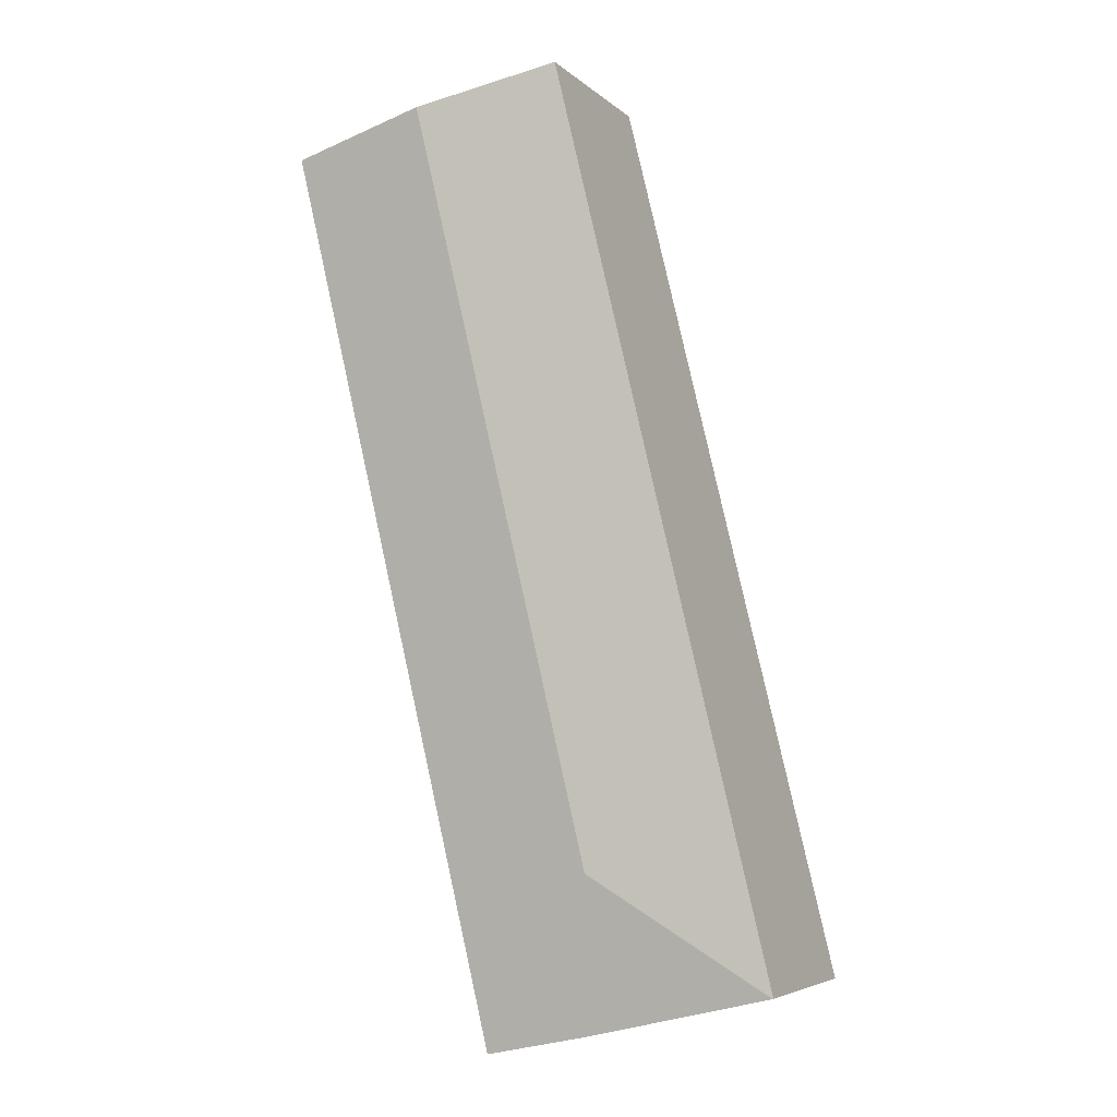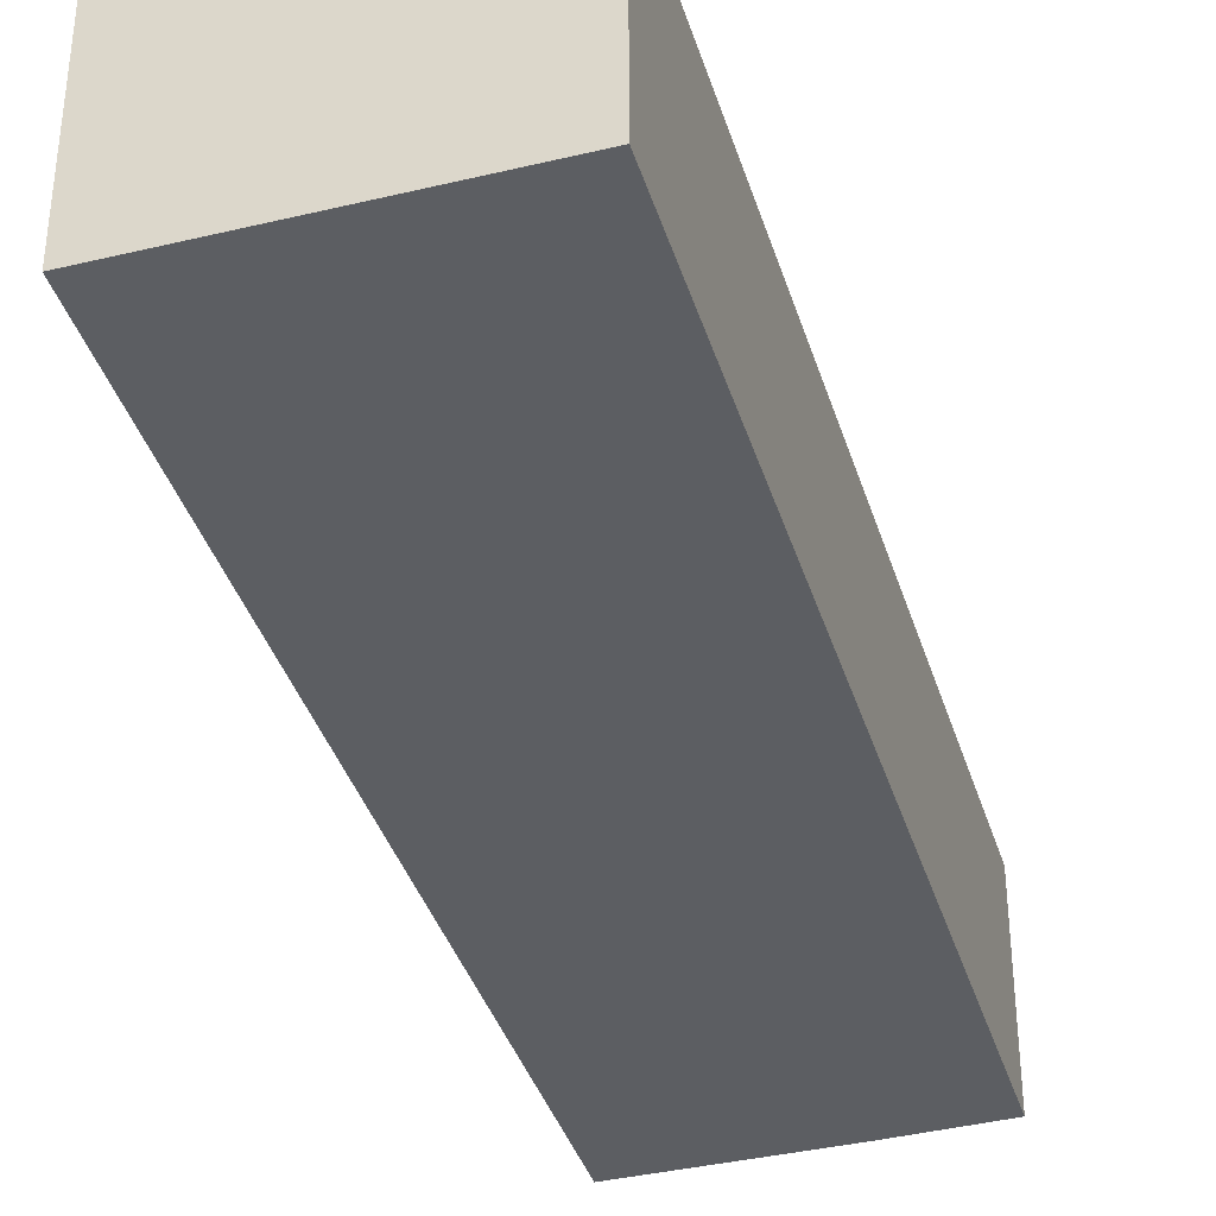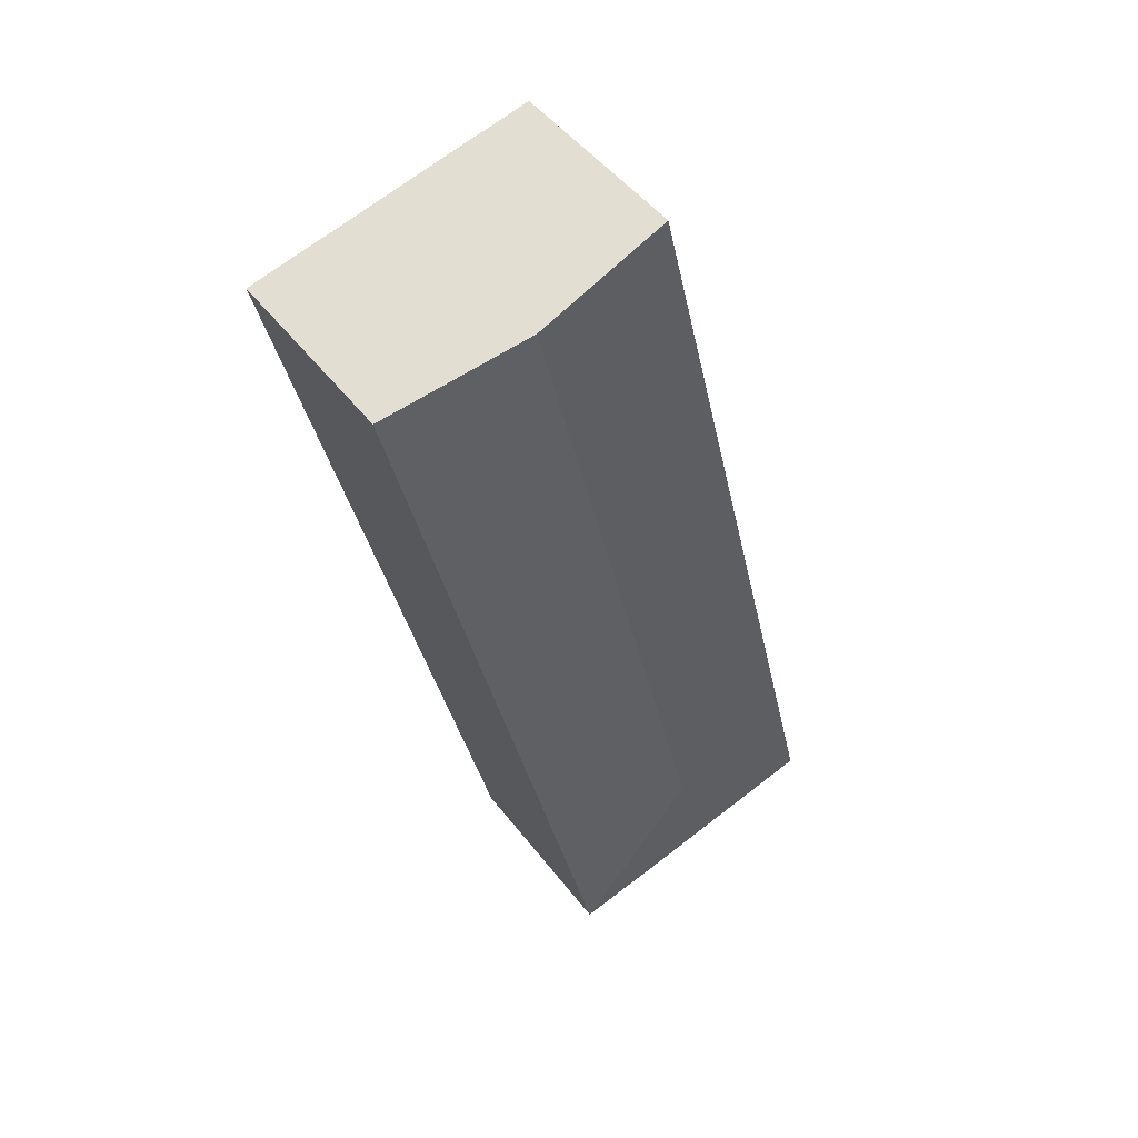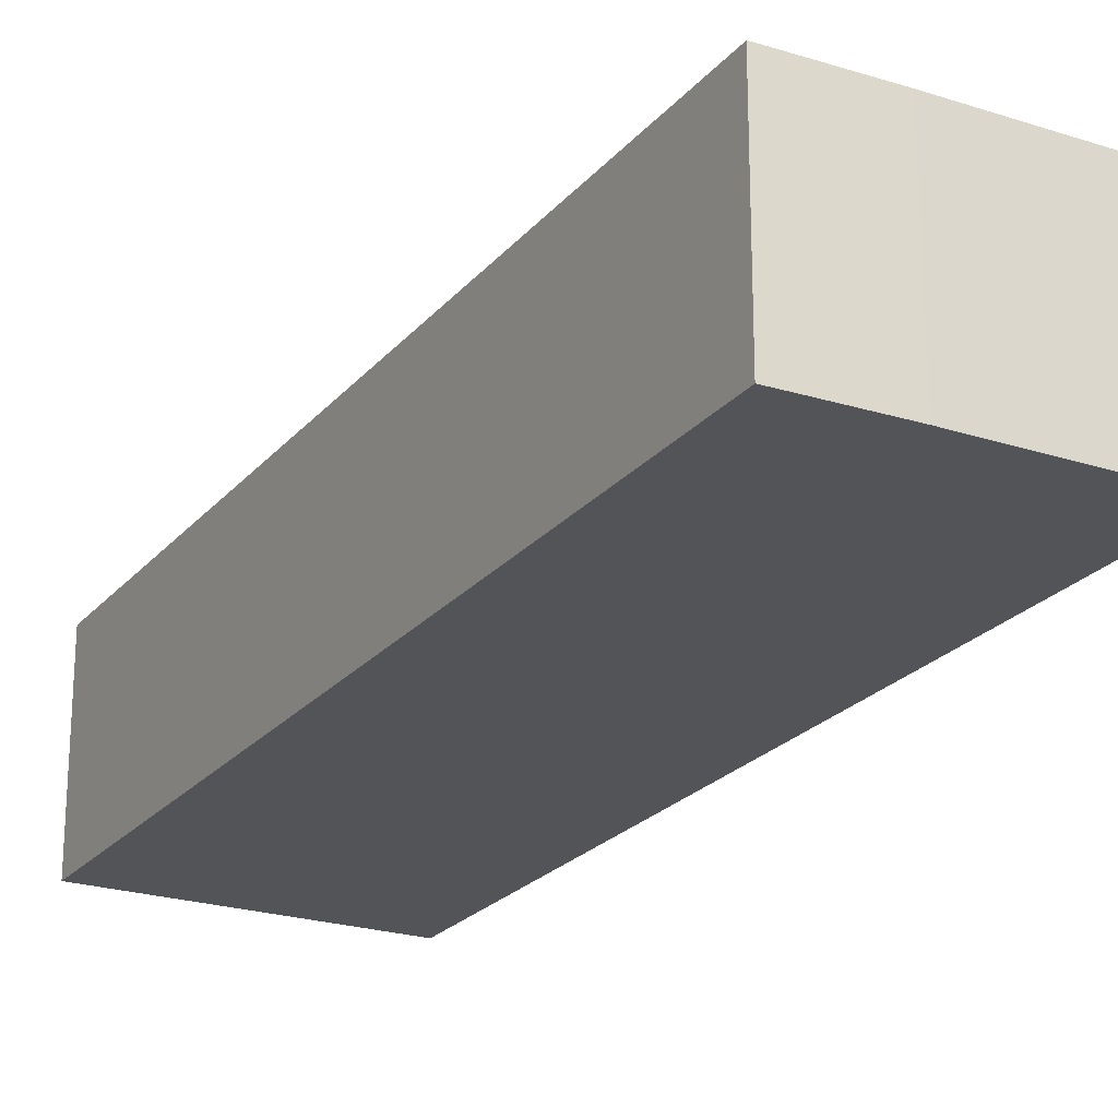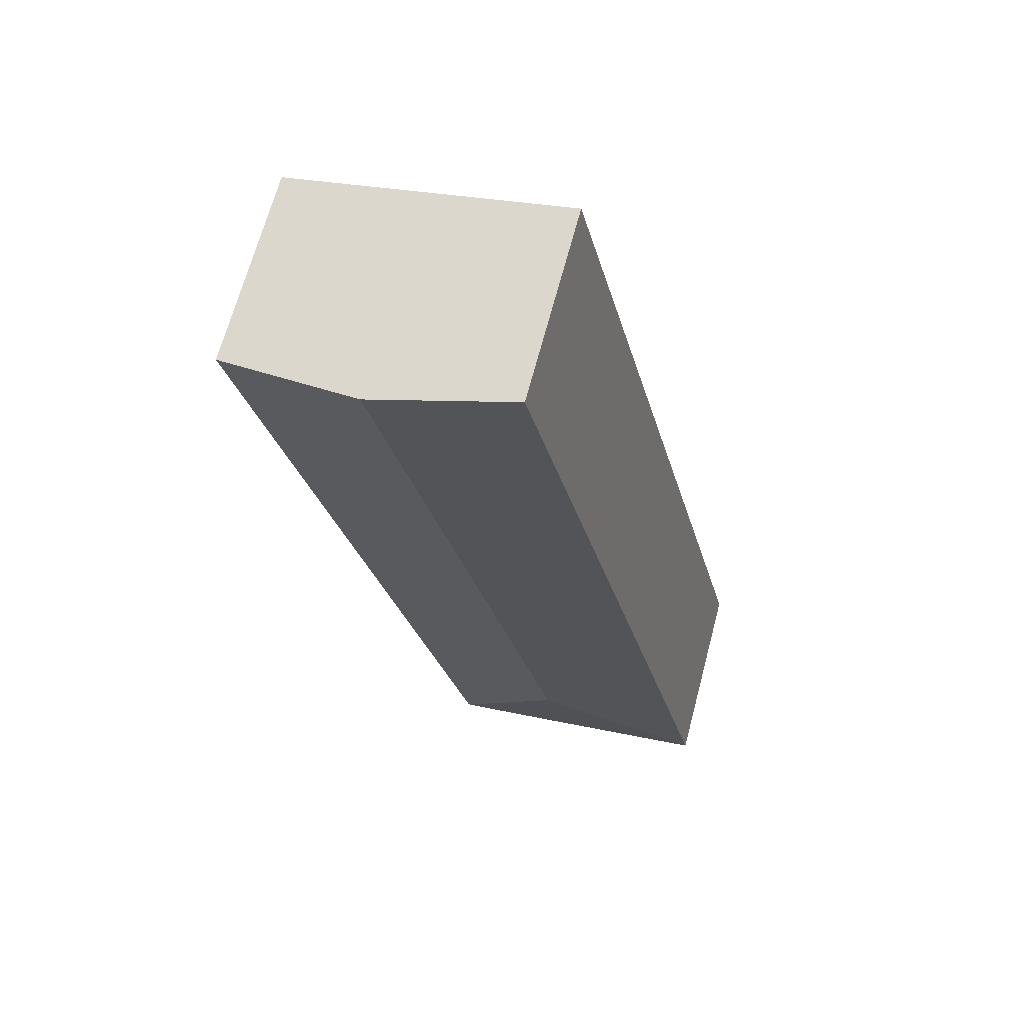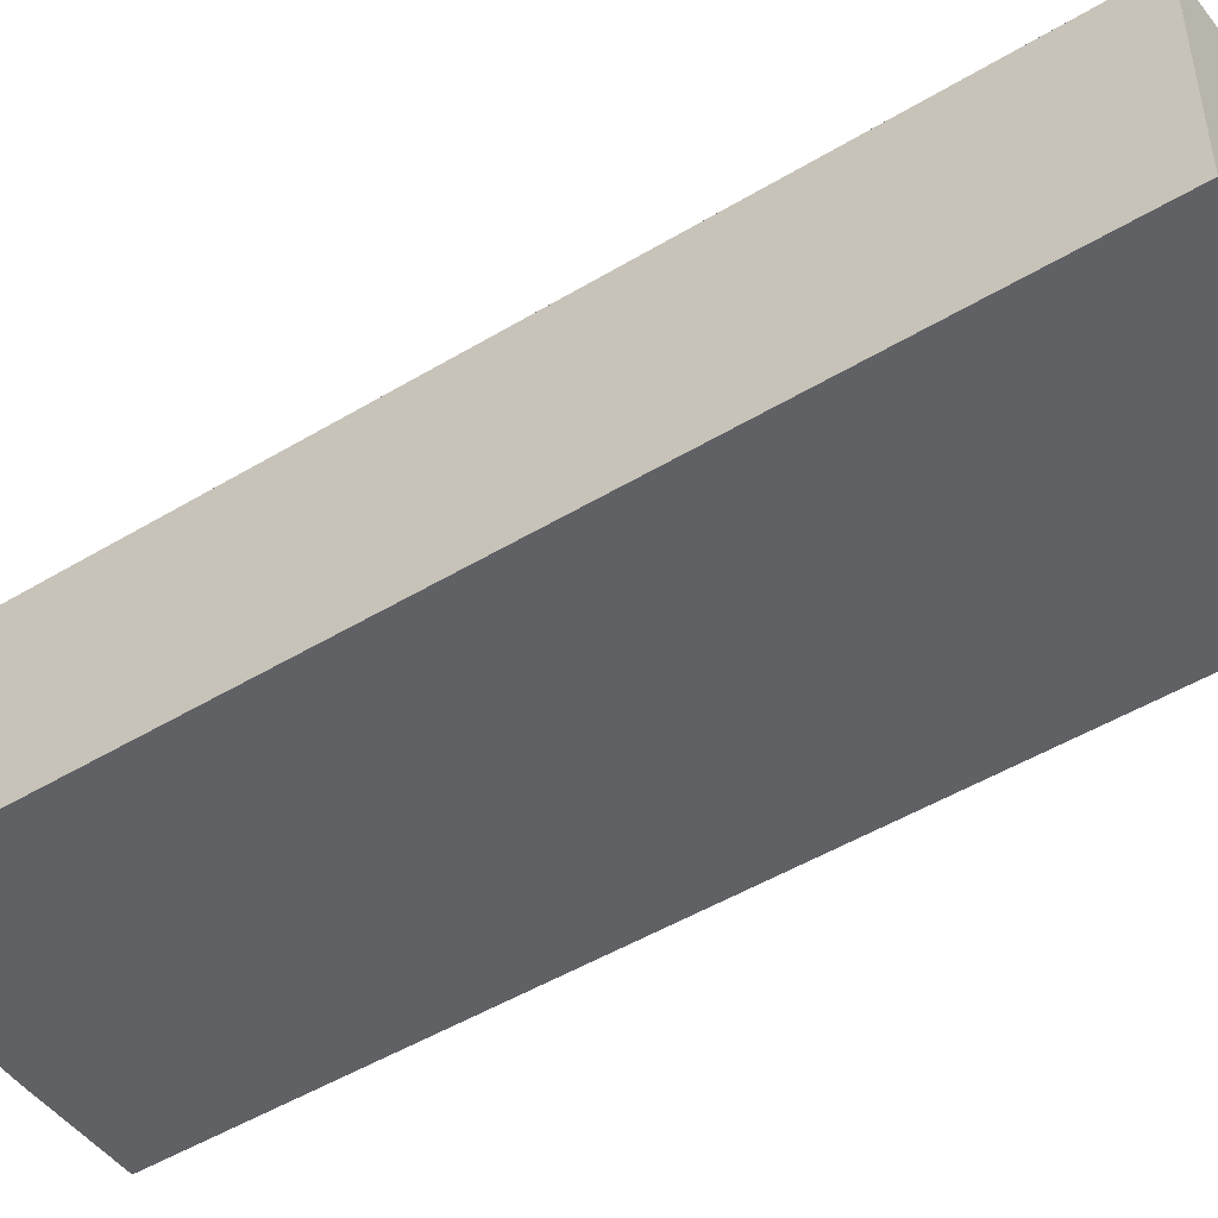
<metadata>
{"format":"obj","ext":"obj","renderer":"f3d","projection":"perspective","resolution":1024,"background":"white","views":[{"elev":-5.3,"azim":-156.3,"up":"+Z"},{"elev":-38.0,"azim":30.0,"up":"+Y"},{"elev":48.4,"azim":144.4,"up":"+Z"},{"elev":-23.1,"azim":164.3,"up":"+Y"},{"elev":67.9,"azim":-165.1,"up":"+Z"},{"elev":-48.6,"azim":-42.5,"up":"+Y"}]}
</metadata>
<code>
v  7.322 7.736 -1.724
v  6.978 8.483 4.299
v  11.21 7.746 -2.541
v  0.016 7.739 -0.004
v  19.77 7.737 32.76
v  11.27 7.738 -2.554
v  14.14 8.483 34.06
v  8.512 7.737 35.36
v  0 7.737 4.738e-16
v  11.27 1.564e-16 -2.554
v  7.322 1.056e-16 -1.724
v  11.21 1.556e-16 -2.541
v  0 0 0
v  0.016 2.449e-19 -0.004
v  8.512 -2.165e-15 35.36
v  14.14 -2.086e-15 34.06
v  19.77 -2.006e-15 32.76
g defaultobject
f 1 2 3
f 2 1 4
f 3 5 6
f 5 3 2
f 5 2 7
f 8 4 9
f 4 8 2
f 2 8 7
f 6 1 3
f 1 6 10
f 1 10 11
f 11 10 12
f 11 4 1
f 4 11 9
f 9 11 13
f 13 11 14
f 13 8 9
f 8 13 15
f 15 7 8
f 7 15 5
f 5 15 16
f 5 16 17
f 5 10 6
f 10 5 17
f 14 15 13
f 15 14 11
f 15 11 16
f 16 11 17
f 17 11 10

</code>
